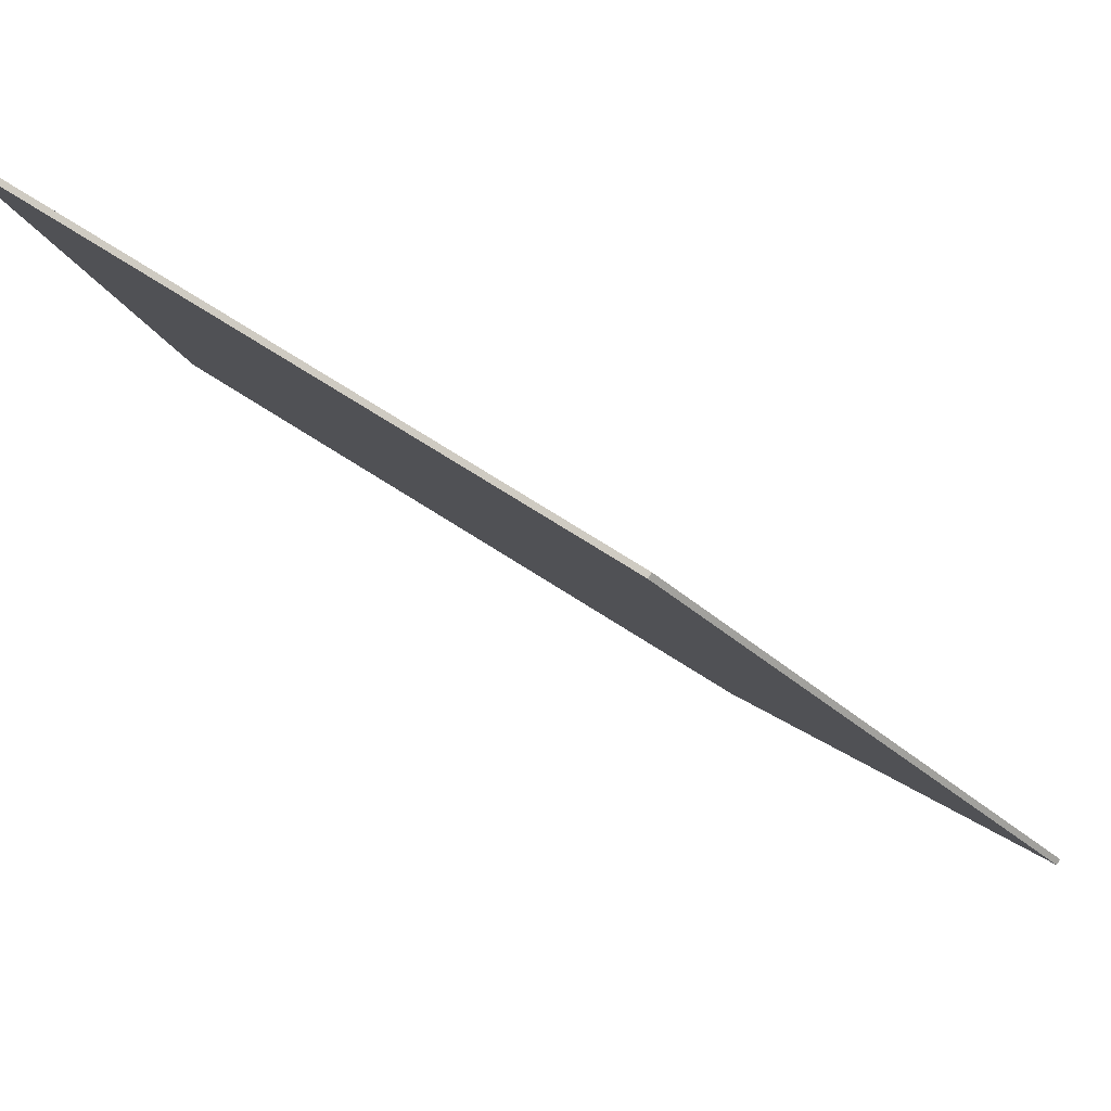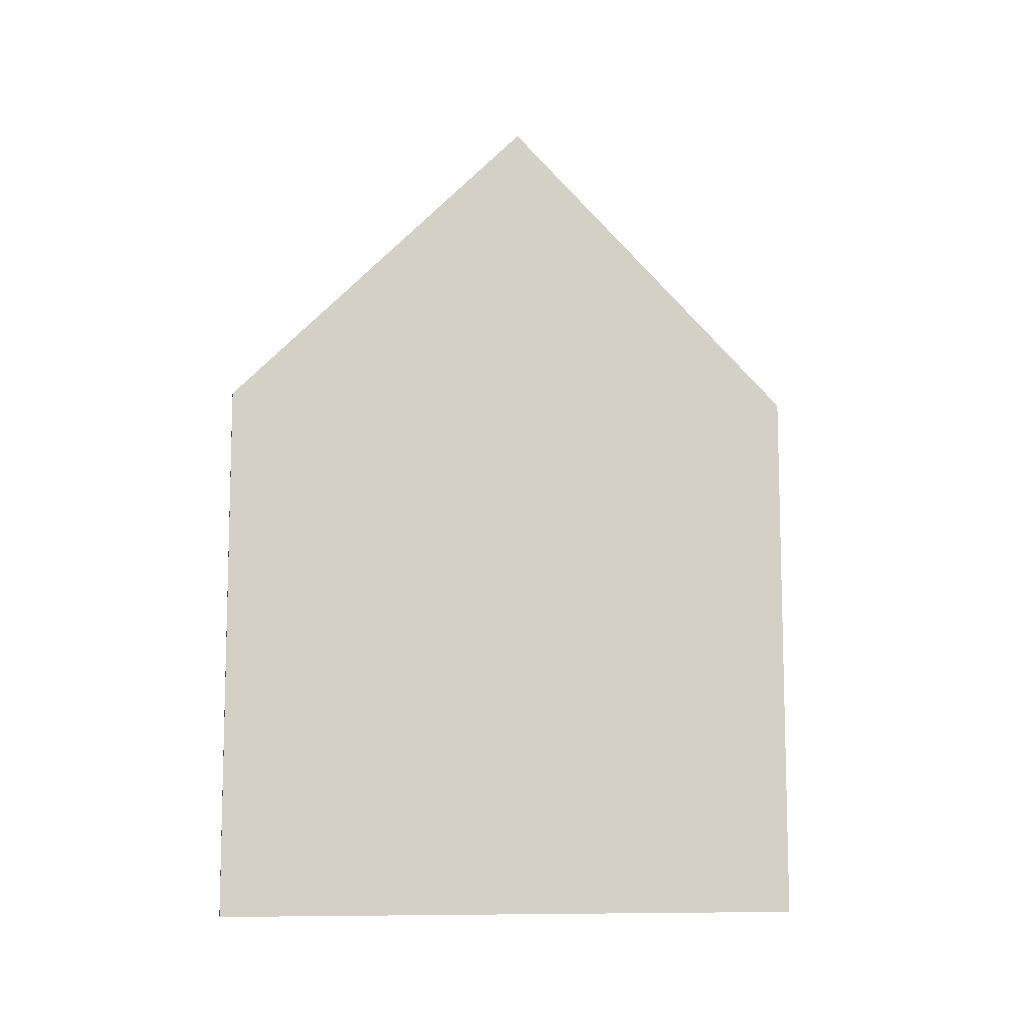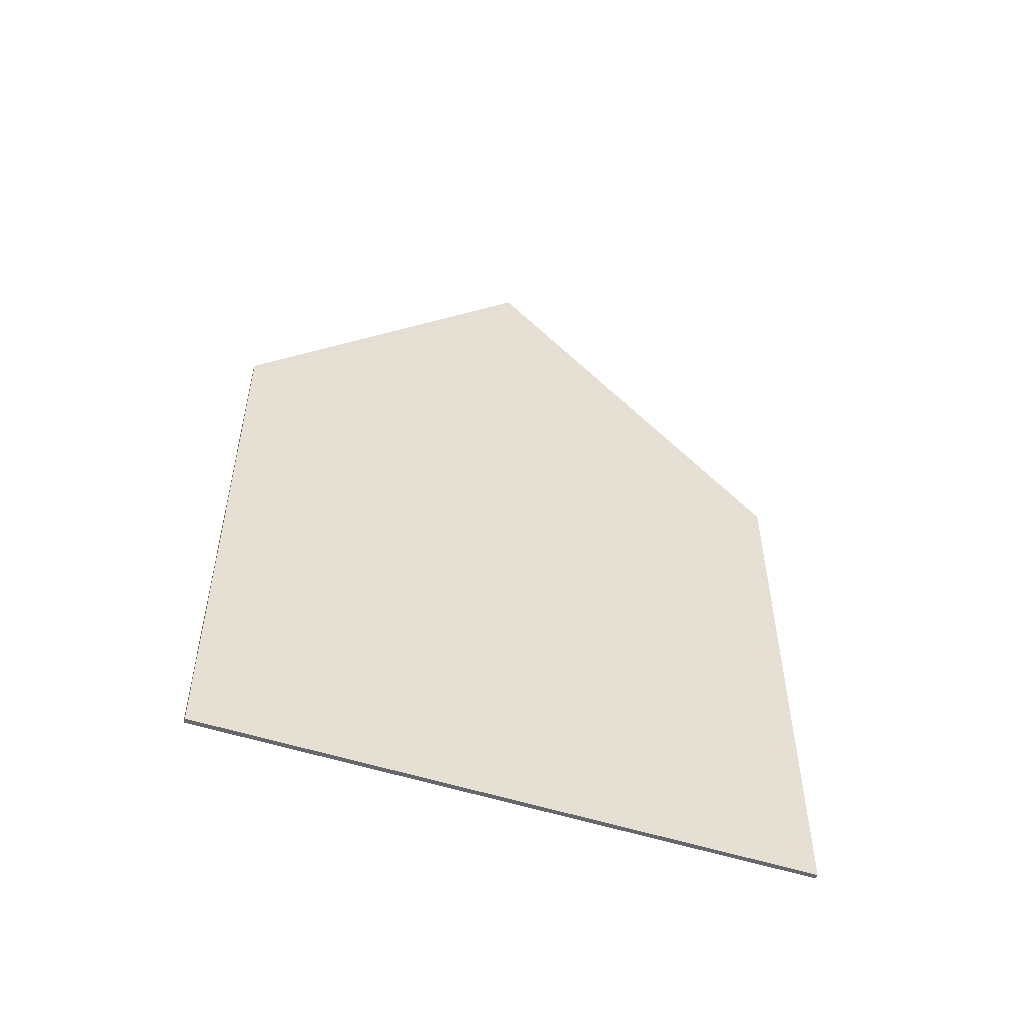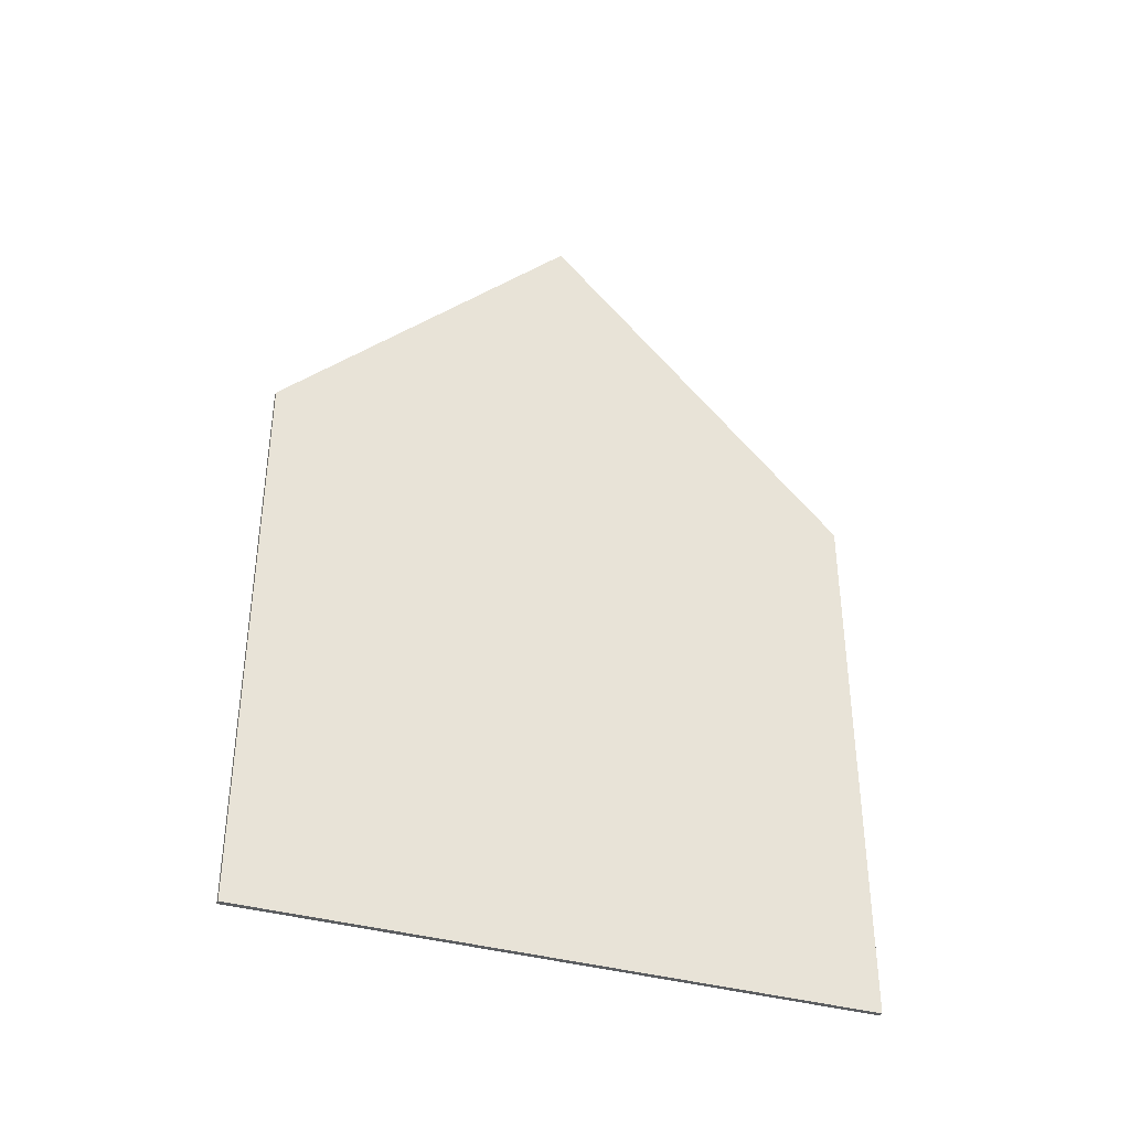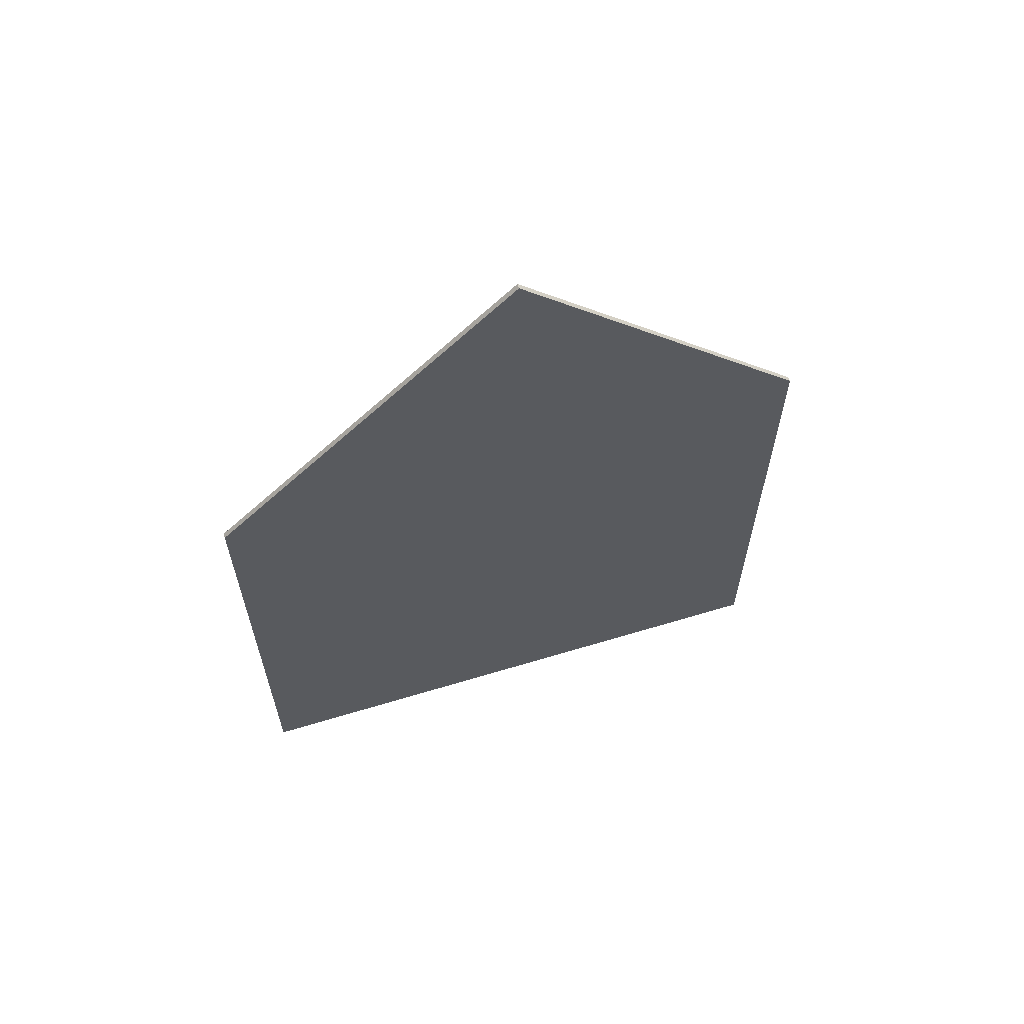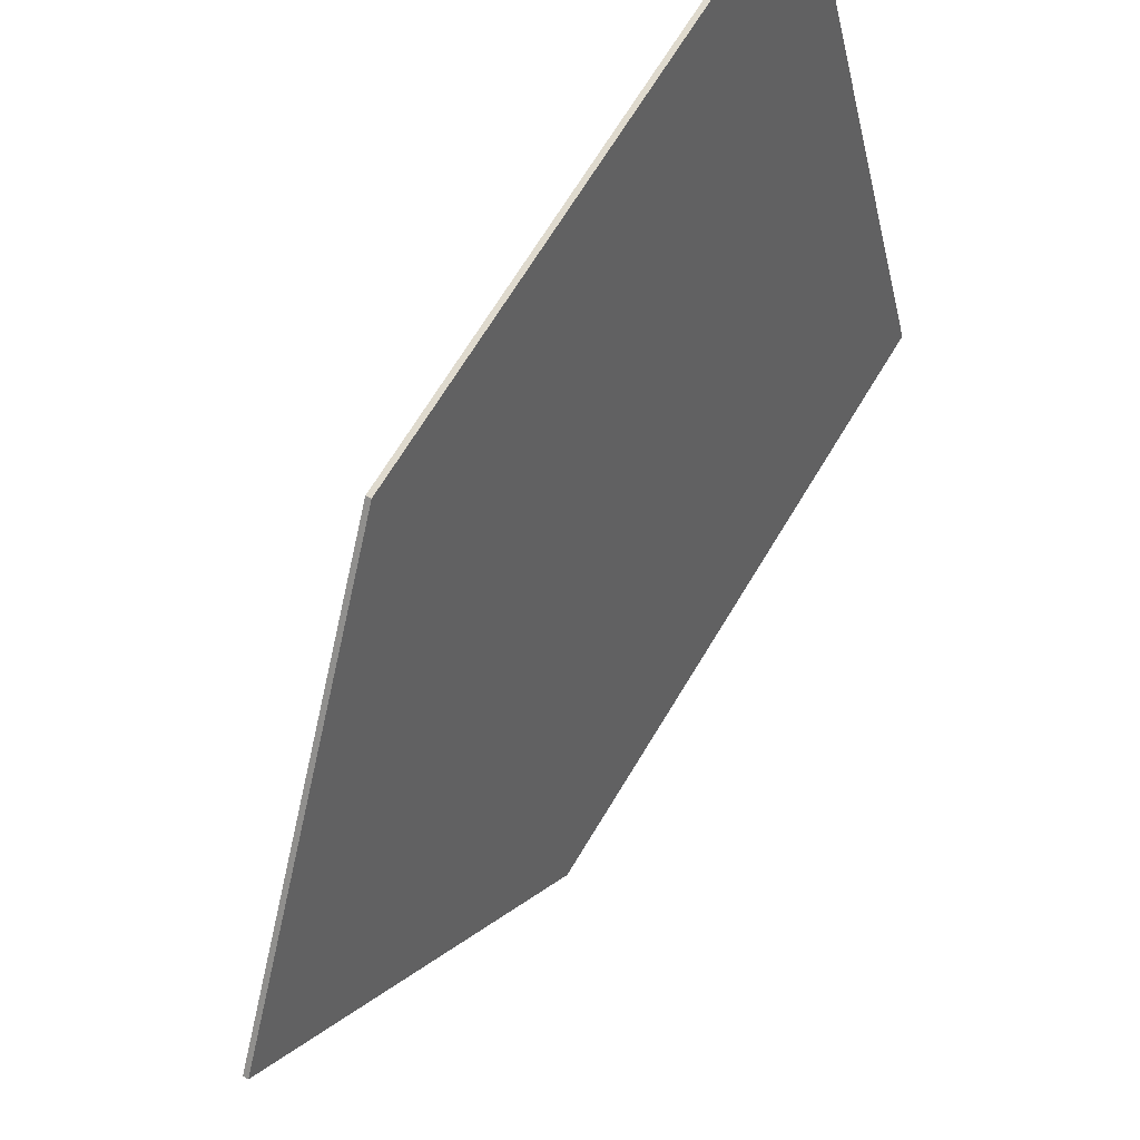
<metadata>
{"format":"obj","ext":"obj","renderer":"f3d","projection":"perspective","resolution":1024,"background":"white","views":[{"elev":69.0,"azim":123.1,"up":"+Z"},{"elev":-9.4,"azim":93.5,"up":"+Y"},{"elev":-52.2,"azim":-95.5,"up":"+Y"},{"elev":-37.3,"azim":-96.4,"up":"+Y"},{"elev":62.4,"azim":87.0,"up":"+Y"},{"elev":69.3,"azim":-148.8,"up":"+Z"}]}
</metadata>
<code>
v 0.304 0.04851 0.9333
v 0.29 -0.00909 0.8774
v 0.29 -0.117 0.8774
v 0.3186 -0.117 0.9913
v 0.3186 -0.01132 0.9913
v 0.29 -0.00909 0.8774
v 0.2909 -0.009087 0.8772
v 0.2909 -0.117 0.8772
v 0.29 -0.117 0.8774
v 0.3186 -0.117 0.9913
v 0.29 -0.117 0.8774
v 0.2909 -0.117 0.8772
v 0.3195 -0.117 0.9911
v 0.3195 -0.117 0.9911
v 0.3195 -0.01133 0.9911
v 0.3186 -0.01132 0.9913
v 0.3186 -0.117 0.9913
v 0.3049 0.0485 0.933
v 0.304 0.04851 0.9333
v 0.3186 -0.01132 0.9913
v 0.3195 -0.01133 0.9911
v 0.304 0.04851 0.9333
v 0.3049 0.0485 0.933
v 0.2909 -0.009087 0.8772
v 0.29 -0.00909 0.8774
v 0.2909 -0.009087 0.8772
v 0.3049 0.0485 0.933
v 0.3195 -0.01133 0.9911
v 0.3195 -0.117 0.9911
v 0.2909 -0.117 0.8772
f 1 2 3
f 1 3 4
f 1 4 5
f 6 7 8
f 6 8 9
f 10 11 12
f 10 12 13
f 14 15 16
f 14 16 17
f 18 19 20
f 18 20 21
f 22 23 24
f 22 24 25
f 26 27 28
f 26 28 29
f 26 29 30

</code>
